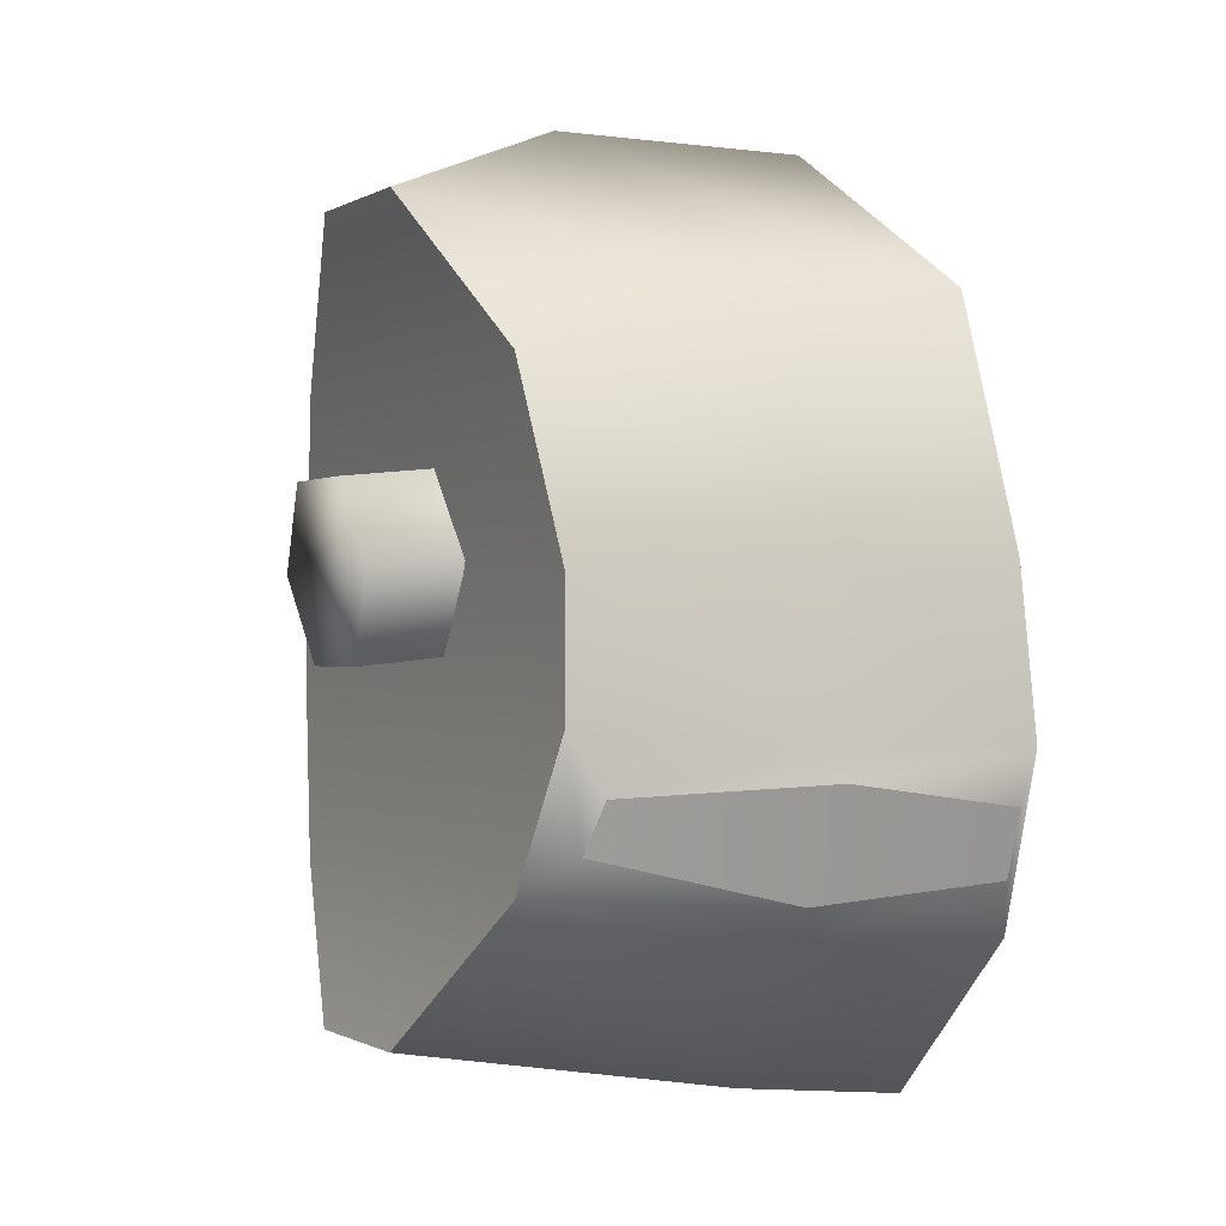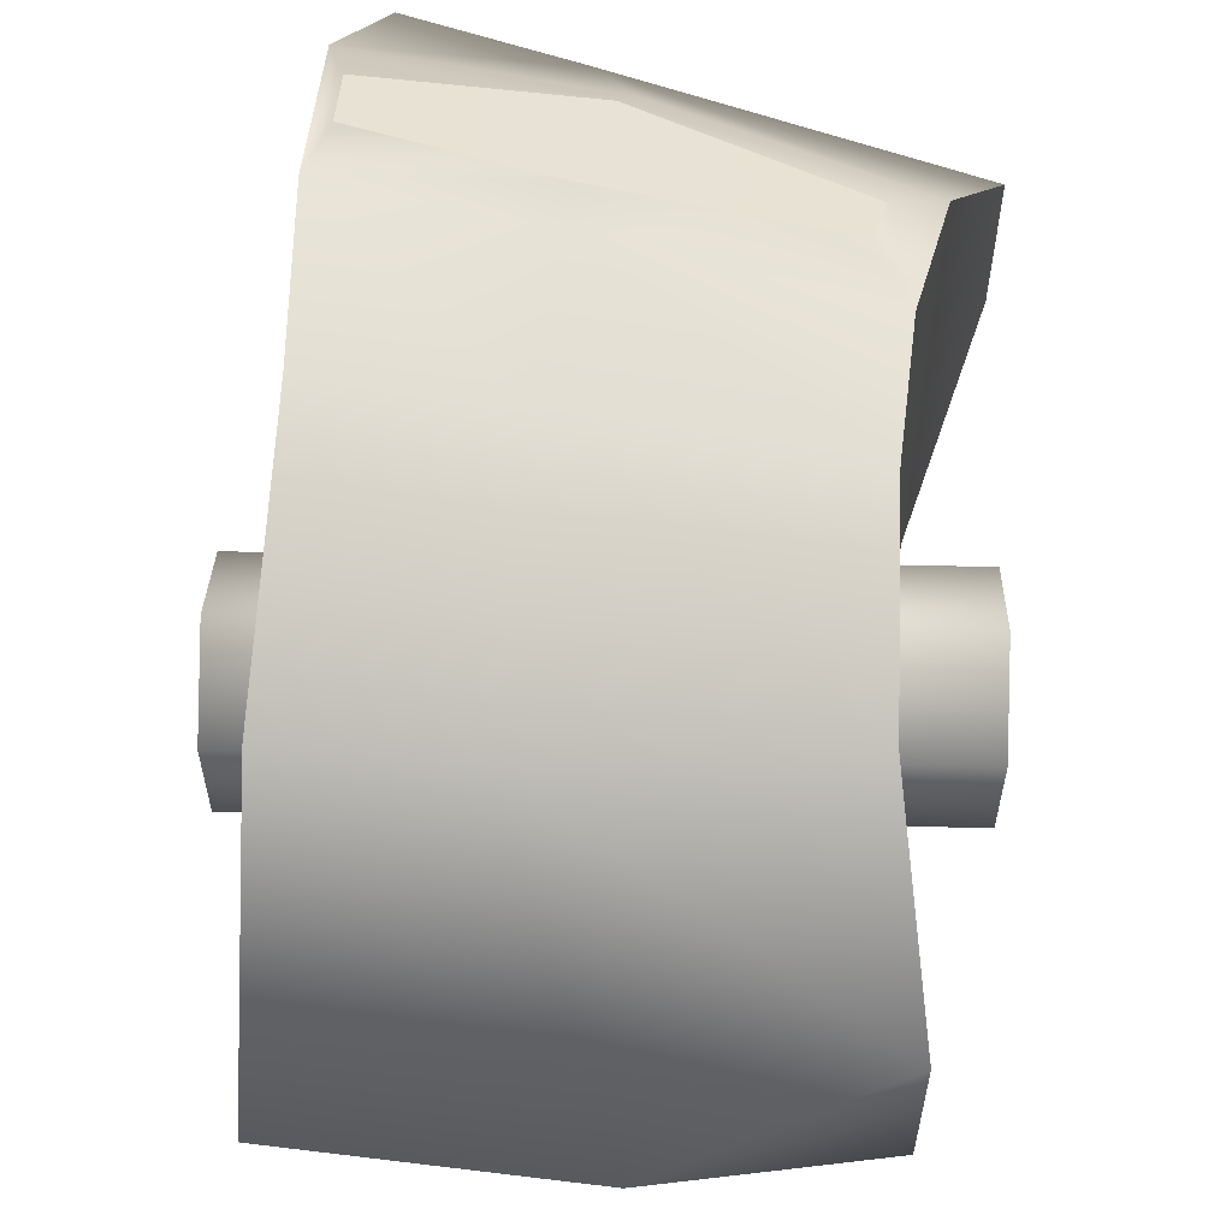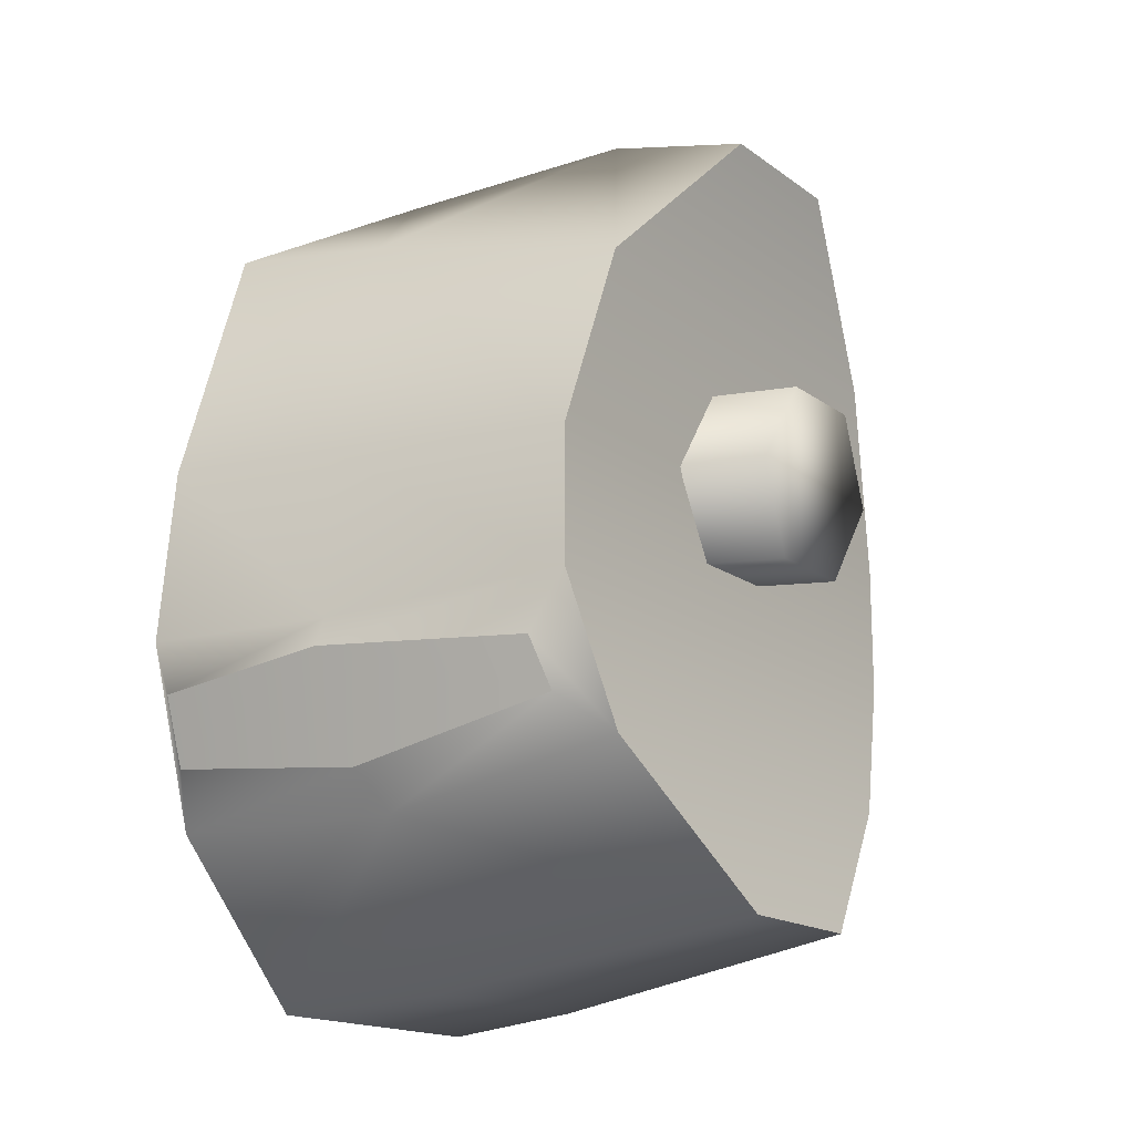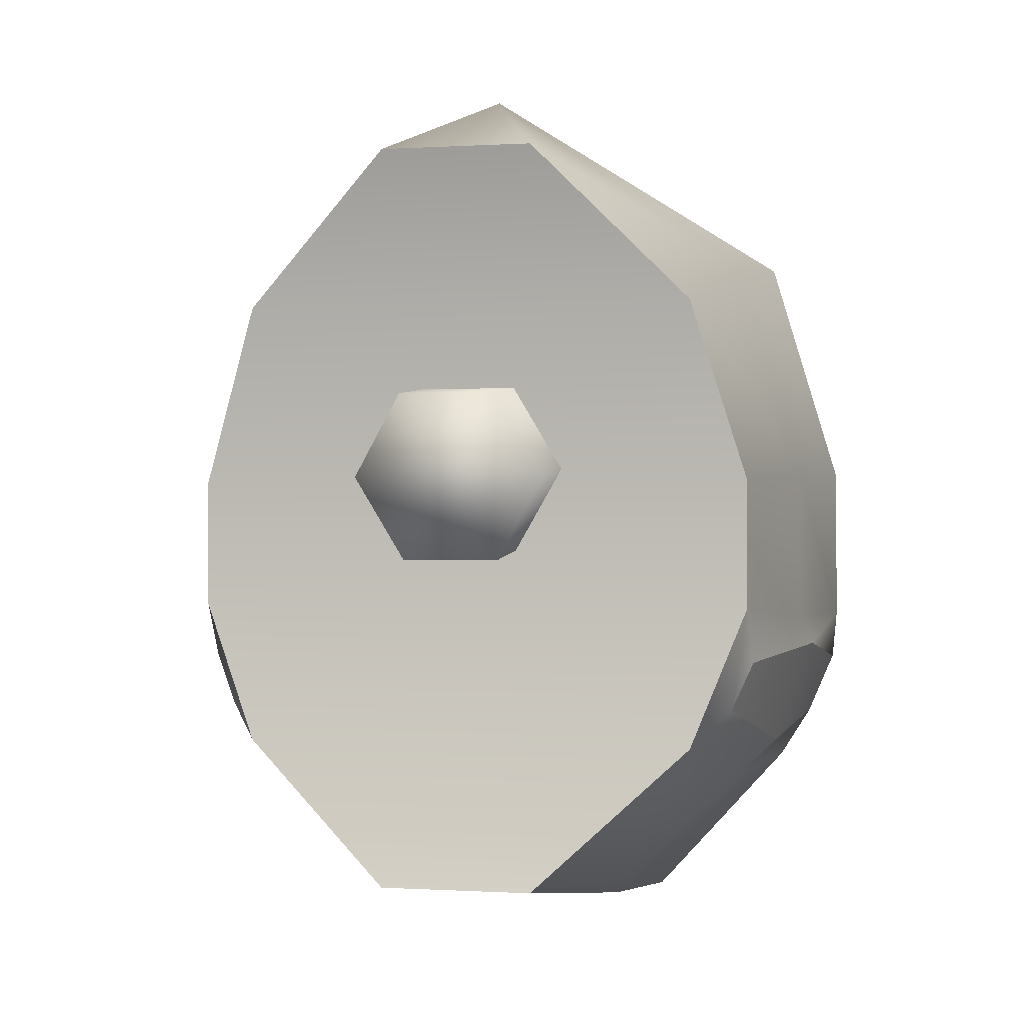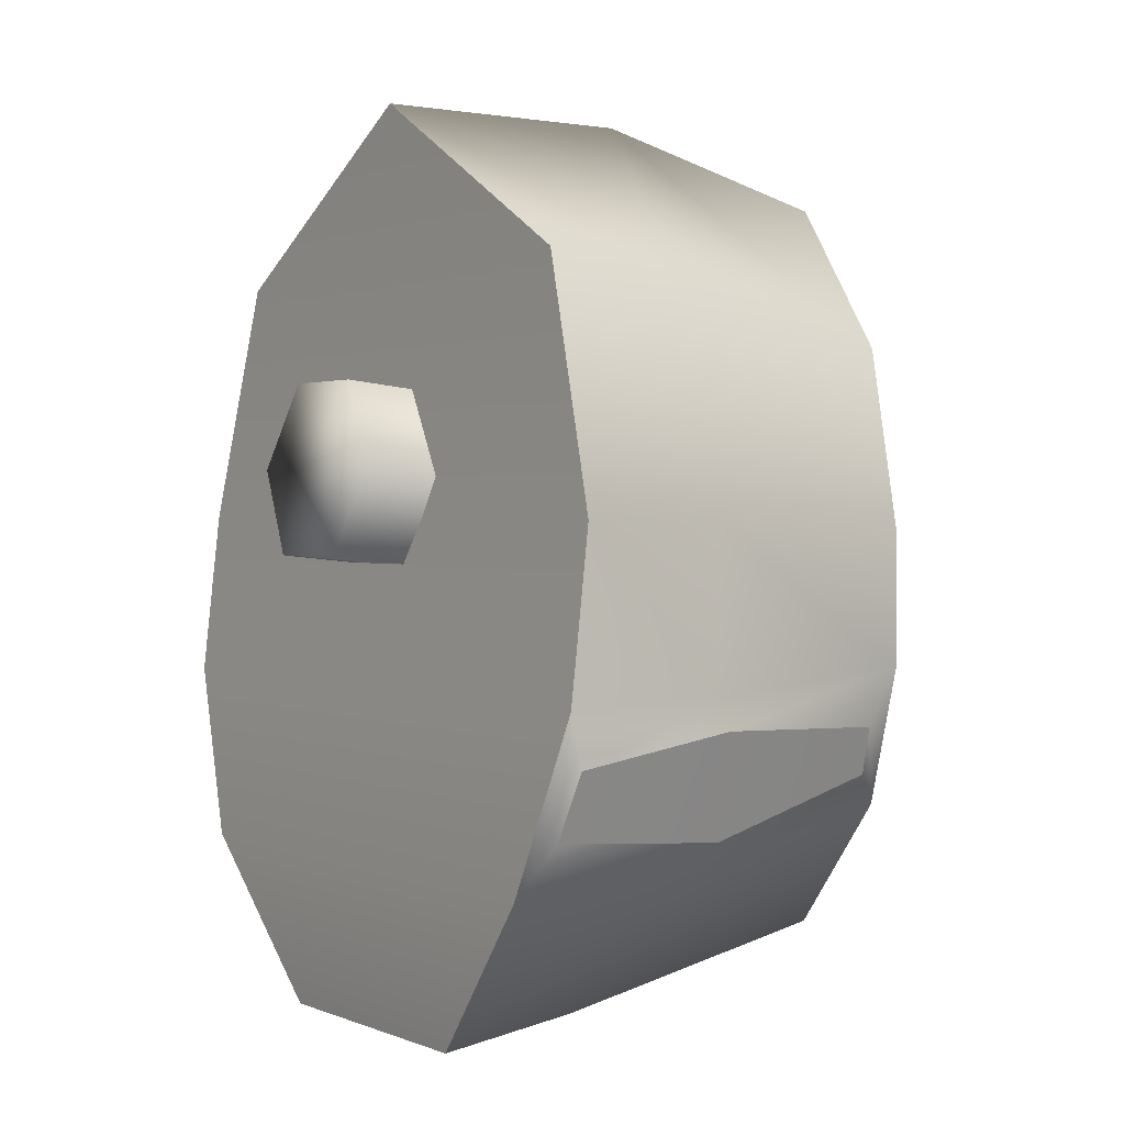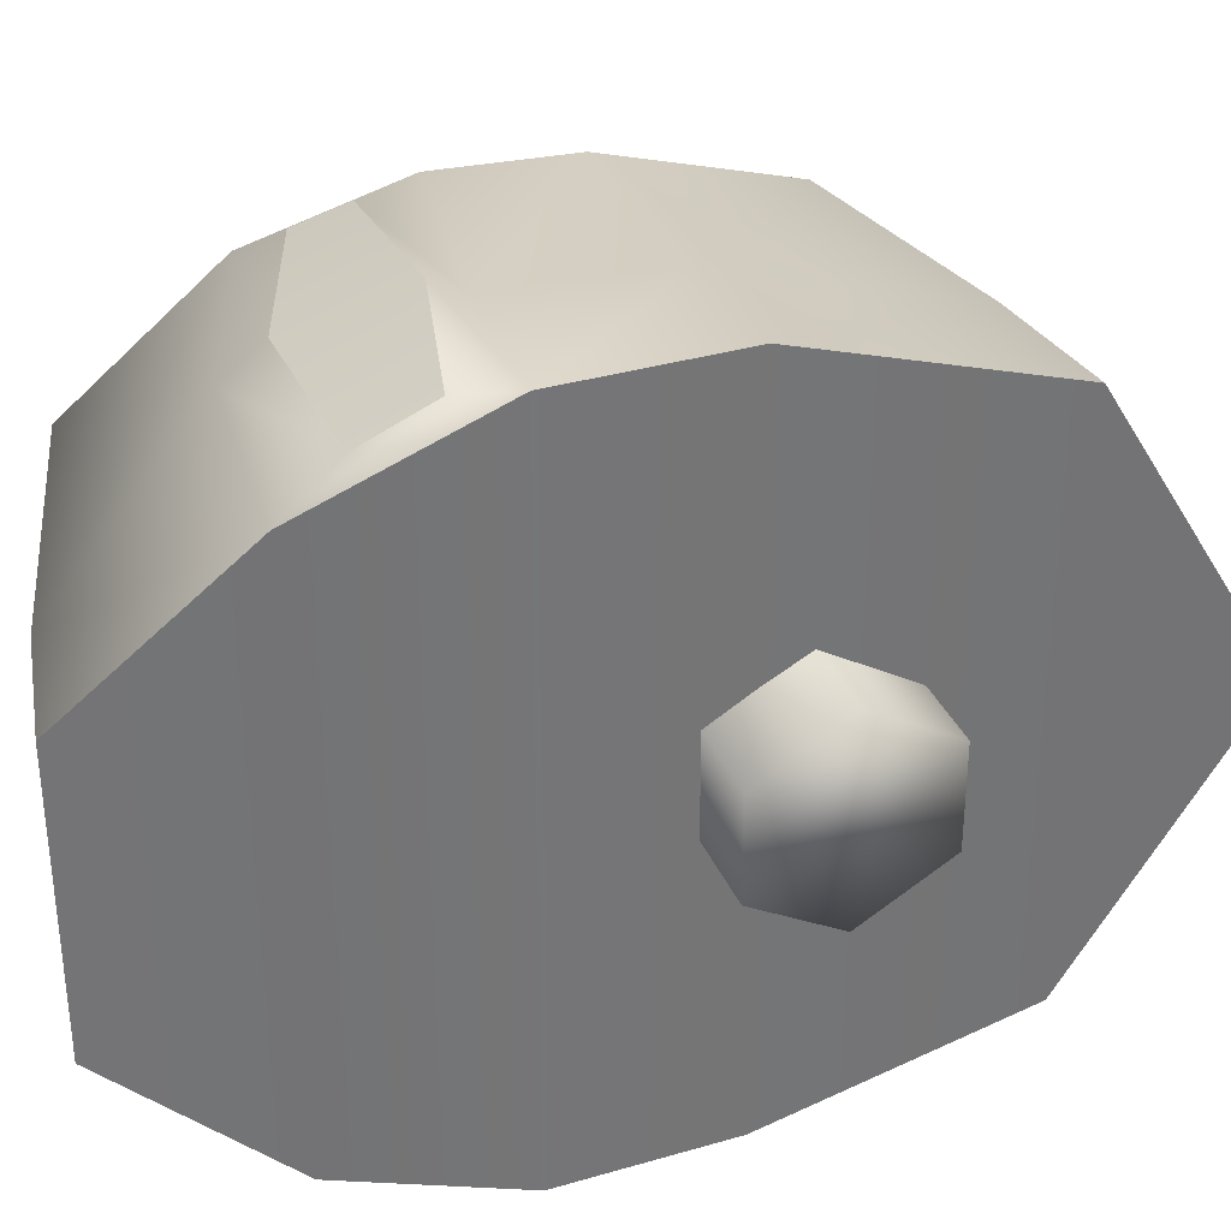
<metadata>
{"format":"obj","ext":"obj","renderer":"f3d","projection":"perspective","resolution":1024,"background":"white","views":[{"elev":-0.6,"azim":152.3,"up":"+Z"},{"elev":59.4,"azim":7.2,"up":"+Y"},{"elev":-16.2,"azim":34.5,"up":"+Z"},{"elev":-0.2,"azim":102.8,"up":"+Z"},{"elev":1.3,"azim":-35.1,"up":"+Z"},{"elev":34.2,"azim":-105.1,"up":"+Y"}]}
</metadata>
<code>
g Sphere.014
v 0.02128 -0.02977 0.008512
v -0.0041 -0.02637 0.03327
v 0.02317 -0.02397 0.02747
v -0.0041 -0.03275 0.009834
v -0.0201 -0.02823 0.03495
v -0.02115 -0.03564 0.01001
v 0.02128 -0.02977 -0.004822
v -0.0041 -0.03275 -0.006648
v -0.02305 -0.03564 -0.006887
v -0.02156 -0.03523 -0.01227
v -0.003863 -0.03434 -0.009744
v 0.01747 -0.02998 -0.01076
v 0.0279 0.008028 0.04347
v -0.0041 0.02643 0.03327
v 0.02317 0.02403 0.02747
v 0.007495 2.848e-05 0.05172
v 0.0279 -0.007972 0.04347
v -0.0201 0.02828 0.03495
v -0.0201 2.848e-05 0.05173
v 0.02317 -0.02397 0.02747
v -0.0041 -0.02637 0.03327
v -0.0201 2.848e-05 0.05173
v -0.0201 -0.02823 0.03495
v 0.0279 -0.007972 -0.0343
v -0.0009003 -0.02621 -0.02467
v 0.02317 -0.02397 -0.01951
v -0.006348 -0.01189 -0.03974
v 0.0279 0.008028 -0.0343
v -0.006348 0.01112 -0.03974
v 0.02317 0.02403 -0.01951
v -0.0009003 0.02627 -0.02467
v -0.006348 0.01112 -0.03974
v 0.0279 0.008028 -0.0343
v -0.02292 -0.01466 -0.04109
v -0.02446 -0.0287 -0.02468
v -0.0009003 -0.02621 -0.02467
v -0.006348 -0.01189 -0.03974
v -0.006348 0.01112 -0.03974
v -0.0009003 0.02627 -0.02467
v -0.02446 0.02876 -0.02468
v -0.02292 0.0139 -0.04109
v -0.0041 0.02643 0.03327
v -0.0201 0.02828 0.03495
v -0.02115 0.0357 0.01001
v -0.0041 0.03281 0.009834
v 0.02317 0.02403 0.02747
v 0.02128 0.02983 0.008512
v -0.02305 0.0357 -0.006887
v -0.0041 0.03281 -0.006648
v 0.02128 0.02983 -0.004822
v -0.003863 0.03439 -0.009744
v 0.01747 0.03003 -0.01076
v -0.02156 0.03529 -0.01227
v 0.01856 0.02782 -0.01578
v -0.02446 0.02876 -0.02468
v 0.02317 0.02403 -0.01951
v -0.002157 0.03032 -0.02076
v -0.0009003 0.02627 -0.02467
v -0.02215 0.03237 -0.01906
v -0.0009003 0.02627 -0.02467
v -0.002157 0.03032 -0.02076
v 0.01747 -0.02998 -0.01076
v 0.02128 -0.02977 -0.004822
v 0.02317 -0.02397 -0.01951
v 0.01856 -0.02776 -0.01578
v 0.01856 -0.02776 -0.01578
v 0.02317 -0.02397 -0.01951
v -0.0009003 -0.02621 -0.02467
v -0.002157 -0.03027 -0.02076
v -0.02446 -0.0287 -0.02468
v -0.02215 -0.03231 -0.01906
v -0.02215 -0.03231 -0.01906
v -0.02446 -0.0287 -0.02468
v -0.02305 -0.03564 -0.006887
v -0.02156 -0.03523 -0.01227
v -0.006348 0.01112 -0.03974
v -0.02292 0.0139 -0.04109
v -0.02292 -0.01466 -0.04109
v -0.006348 -0.01189 -0.03974
v -0.0201 2.848e-05 0.05173
v -0.0201 -0.02823 0.03495
v -0.0201 0.02828 0.03495
v -0.0201 -0.02823 0.03495
v -0.02115 0.0357 0.01001
v -0.0201 0.02828 0.03495
v -0.02115 -0.03564 0.01001
v -0.02305 0.0357 -0.006887
v -0.02305 -0.03564 -0.006887
v -0.02446 0.02876 -0.02468
v -0.02446 -0.0287 -0.02468
v -0.02292 -0.01466 -0.04109
v -0.02292 0.0139 -0.04109
v 0.02317 0.02403 -0.01951
v 0.0279 0.008028 -0.0343
v 0.0279 -0.007972 -0.0343
v 0.02317 -0.02397 -0.01951
v 0.02128 -0.02977 -0.004822
v 0.02317 0.02403 -0.01951
v 0.02317 -0.02397 -0.01951
v 0.02128 0.02983 -0.004822
v 0.02128 -0.02977 0.008512
v 0.02128 0.02983 0.008512
v 0.02317 0.02403 0.02747
v 0.02317 -0.02397 0.02747
v 0.0279 -0.007972 0.04347
v 0.0279 0.008028 0.04347
v 0.02317 0.02403 0.02747
v 0.02317 -0.02397 0.02747
v -0.003863 -0.03434 -0.009744
v 0.01747 -0.02998 -0.01076
v 0.01856 -0.02776 -0.01578
v -0.002157 -0.03027 -0.02076
v -0.02215 -0.03231 -0.01906
v -0.02156 -0.03523 -0.01227
v 0.01856 0.02782 -0.01578
v 0.01747 0.03003 -0.01076
v -0.003863 0.03439 -0.009744
v -0.002157 0.03032 -0.02076
v -0.02215 0.03237 -0.01906
v -0.002157 0.03032 -0.02076
v -0.003863 0.03439 -0.009744
v -0.02156 0.03529 -0.01227
v -0.02875 0.01003 0.01497
v 0.03005 0.005028 0.0002409
v 0.03094 0.01003 0.008856
v -0.02963 0.005028 0.006355
v 0.03005 -0.004972 0.0002409
v -0.02963 -0.004972 0.006355
v 0.03094 -0.009972 0.008856
v -0.02875 -0.009972 0.01497
v 0.03182 -0.004972 0.01747
v -0.02787 -0.004972 0.02358
v 0.03182 0.005028 0.01747
v -0.02787 0.005028 0.02358
v 0.03094 0.01003 0.008856
v -0.02875 0.01003 0.01497
v 0.03005 -0.004972 0.0002409
v 0.03094 -0.009972 0.008856
v 0.03182 -0.004972 0.01747
v 0.03005 0.005028 0.0002409
v 0.03182 0.005028 0.01747
v 0.03094 0.01003 0.008856
v -0.02787 -0.004972 0.02358
v -0.02875 -0.009972 0.01497
v -0.02963 -0.004972 0.006355
v -0.02787 0.005028 0.02358
v -0.02963 0.005028 0.006355
v -0.02875 0.01003 0.01497
g Sphere.014_0
f 3 2 1
f 2 4 1
f 2 5 4
f 5 6 4
f 1 4 7
f 4 6 8
f 4 8 7
f 6 9 8
f 8 9 10
f 11 8 10
f 7 8 11
f 12 7 11
f 15 14 13
f 14 16 13
f 13 16 17
f 14 18 16
f 18 19 16
f 17 16 20
f 16 21 20
f 16 22 21
f 22 23 21
f 26 25 24
f 25 27 24
f 24 27 28
f 27 29 28
f 32 31 30
f 33 32 30
f 36 35 34
f 37 36 34
f 40 39 38
f 41 40 38
f 44 43 42
f 45 44 42
f 45 42 46
f 47 45 46
f 48 44 45
f 49 45 47
f 49 48 45
f 50 49 47
f 48 49 51
f 51 49 52
f 49 50 52
f 53 48 51
f 52 50 54
f 55 48 53
f 50 56 54
f 54 56 57
f 56 58 57
f 59 55 53
f 60 55 59
f 61 60 59
f 64 63 62
f 65 64 62
f 68 67 66
f 69 68 66
f 70 68 69
f 71 70 69
f 74 73 72
f 75 74 72
f 78 77 76
f 79 78 76
g Sphere.014_1
f 82 81 80
f 85 84 83
f 84 86 83
f 84 87 86
f 87 88 86
f 88 87 89
f 90 88 89
f 91 90 89
f 92 91 89
f 95 94 93
f 96 95 93
f 99 98 97
f 98 100 97
f 97 100 101
f 100 102 101
f 102 103 101
f 103 104 101
f 107 106 105
f 108 107 105
f 111 110 109
f 112 111 109
f 112 109 113
f 109 114 113
f 117 116 115
f 118 117 115
f 121 120 119
f 122 121 119
g Sphere.014_2
f 125 124 123
f 124 126 123
f 124 127 126
f 127 128 126
f 127 129 128
f 129 130 128
f 129 131 130
f 131 132 130
f 131 133 132
f 133 134 132
f 133 135 134
f 135 136 134
f 139 138 137
f 137 140 139
f 140 141 139
f 140 142 141
f 145 144 143
f 143 146 145
f 146 147 145
f 146 148 147

</code>
